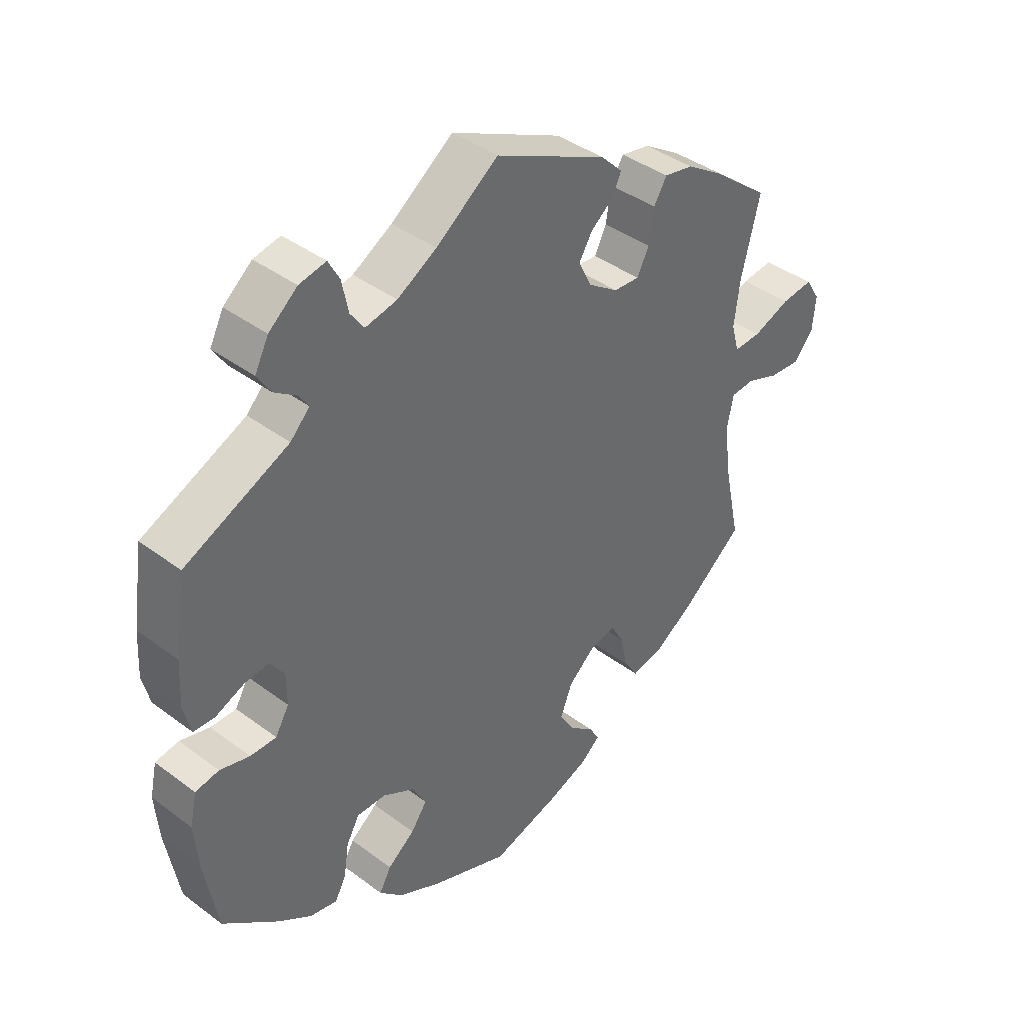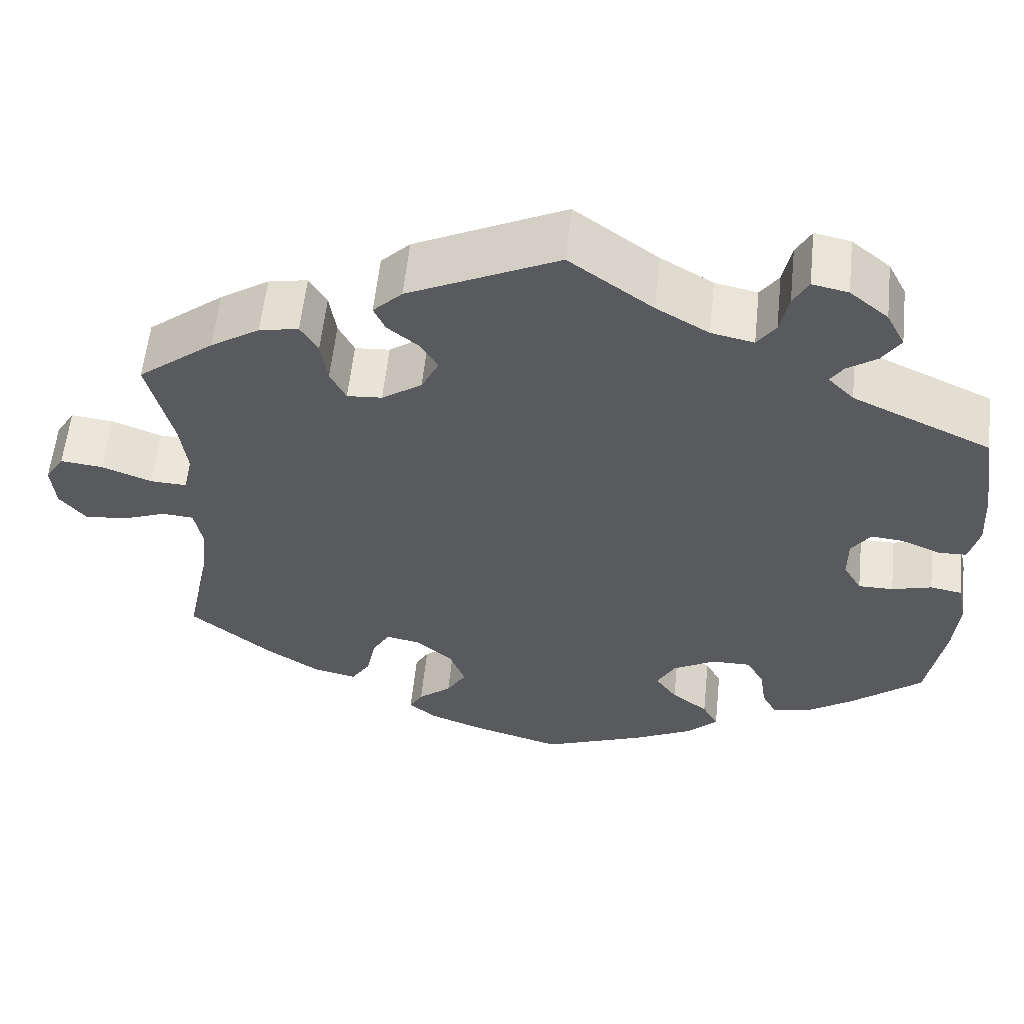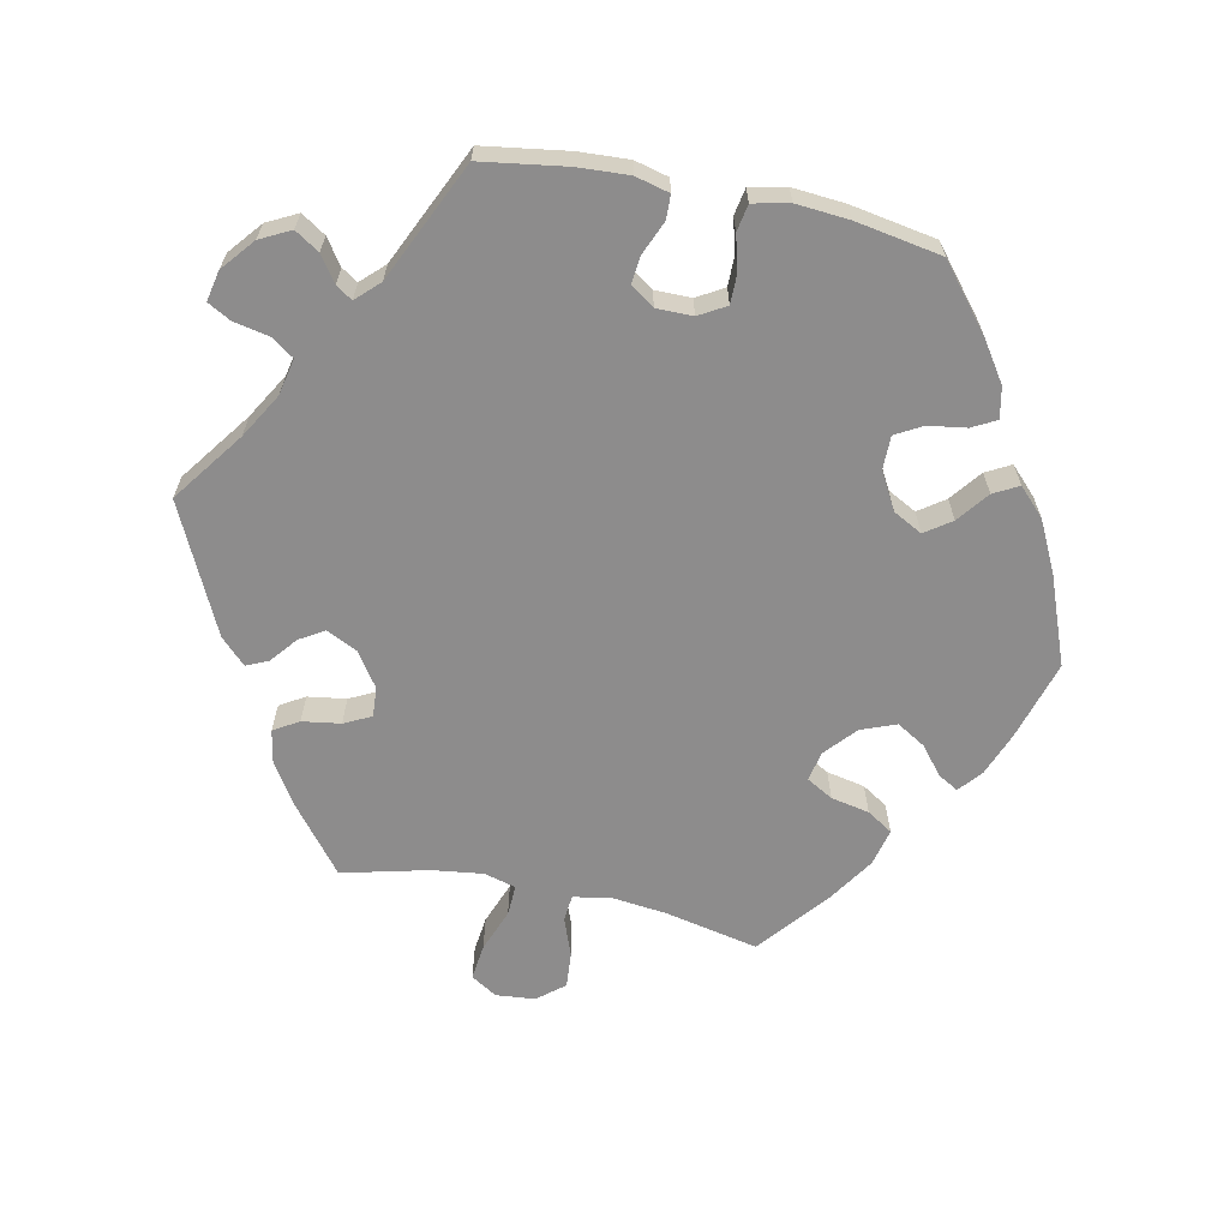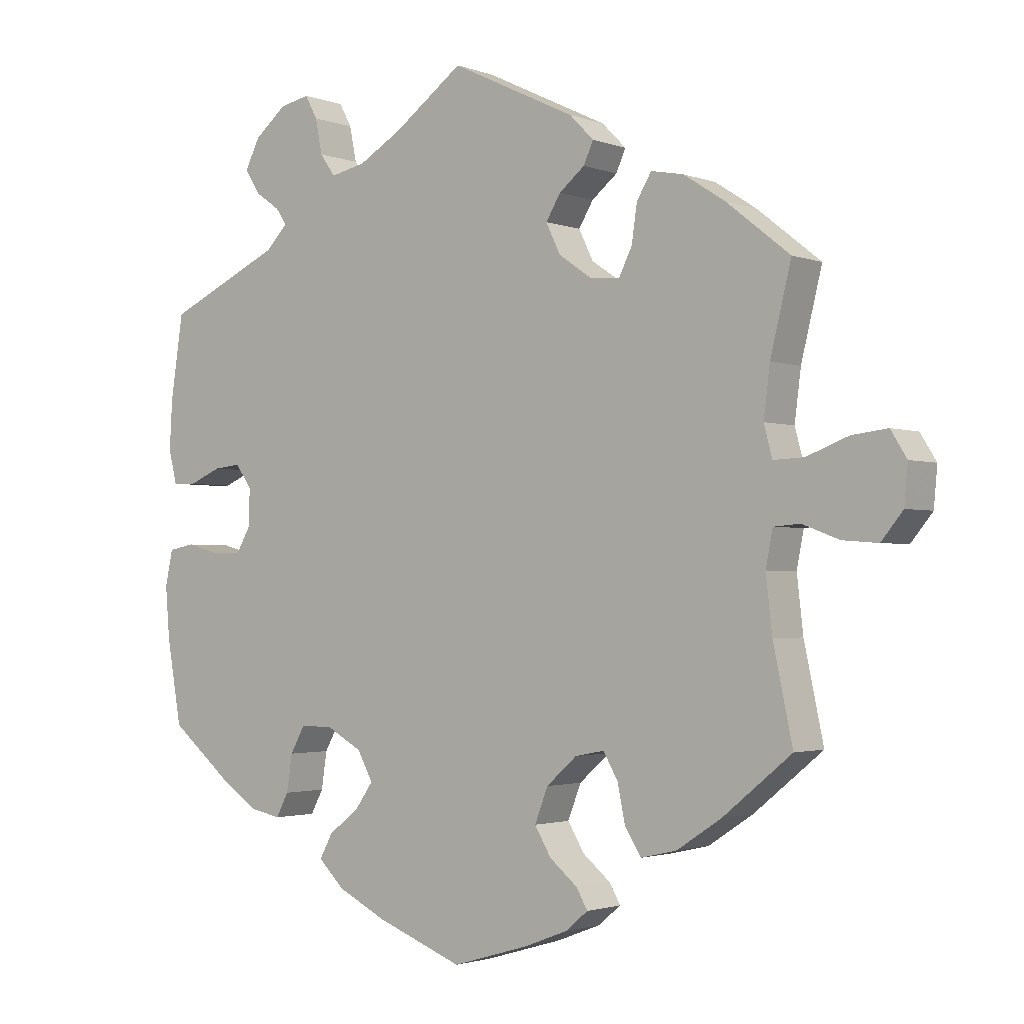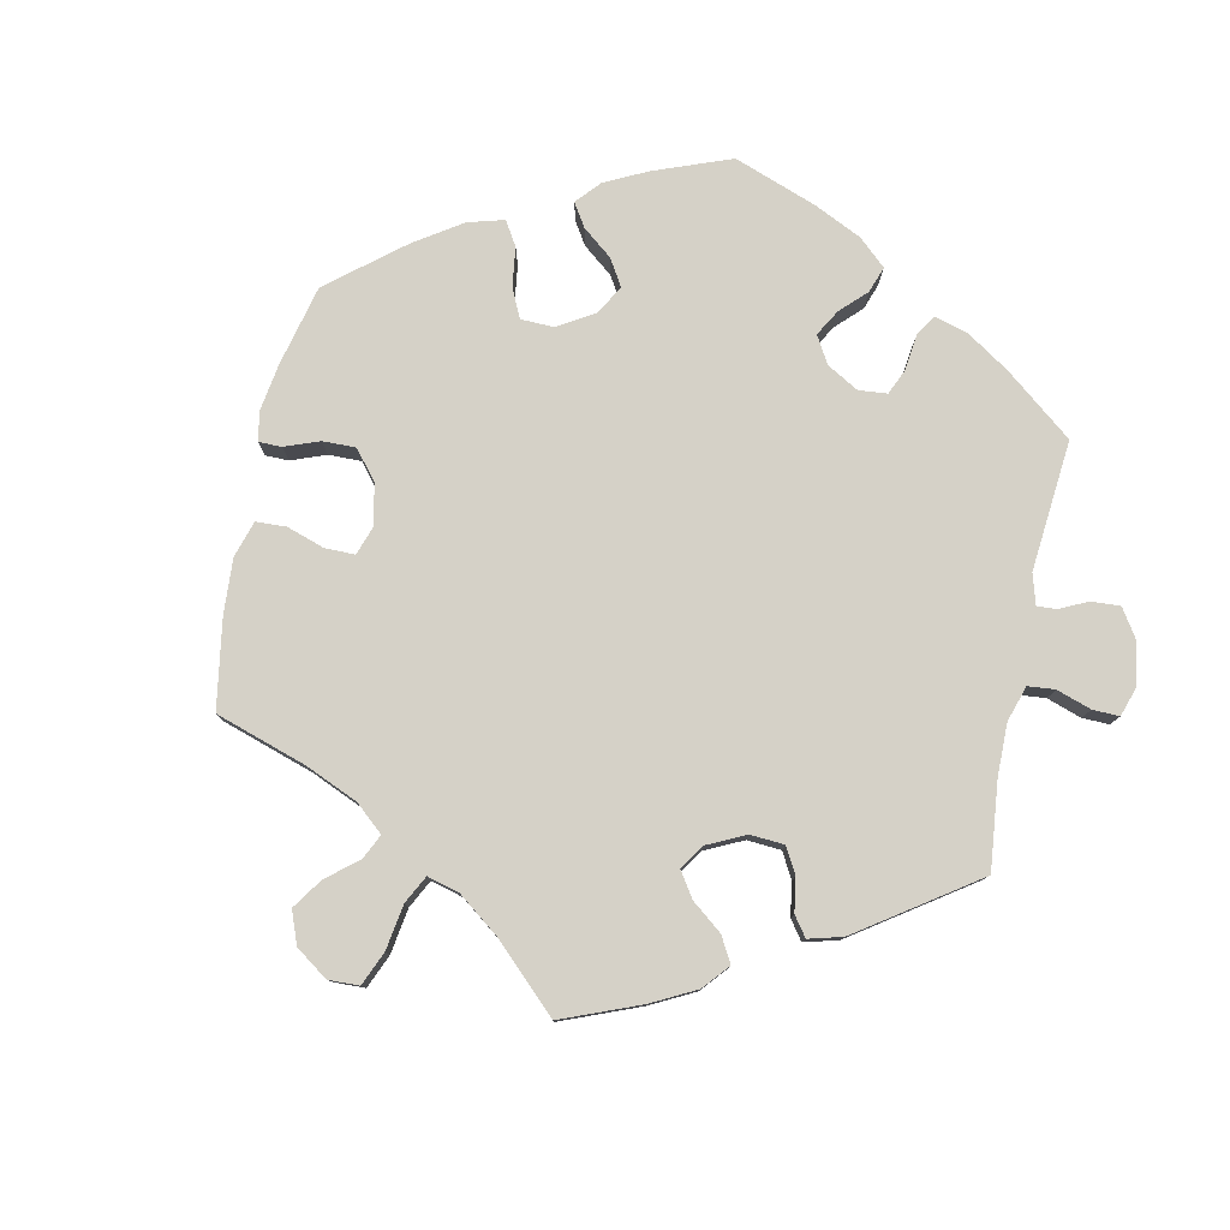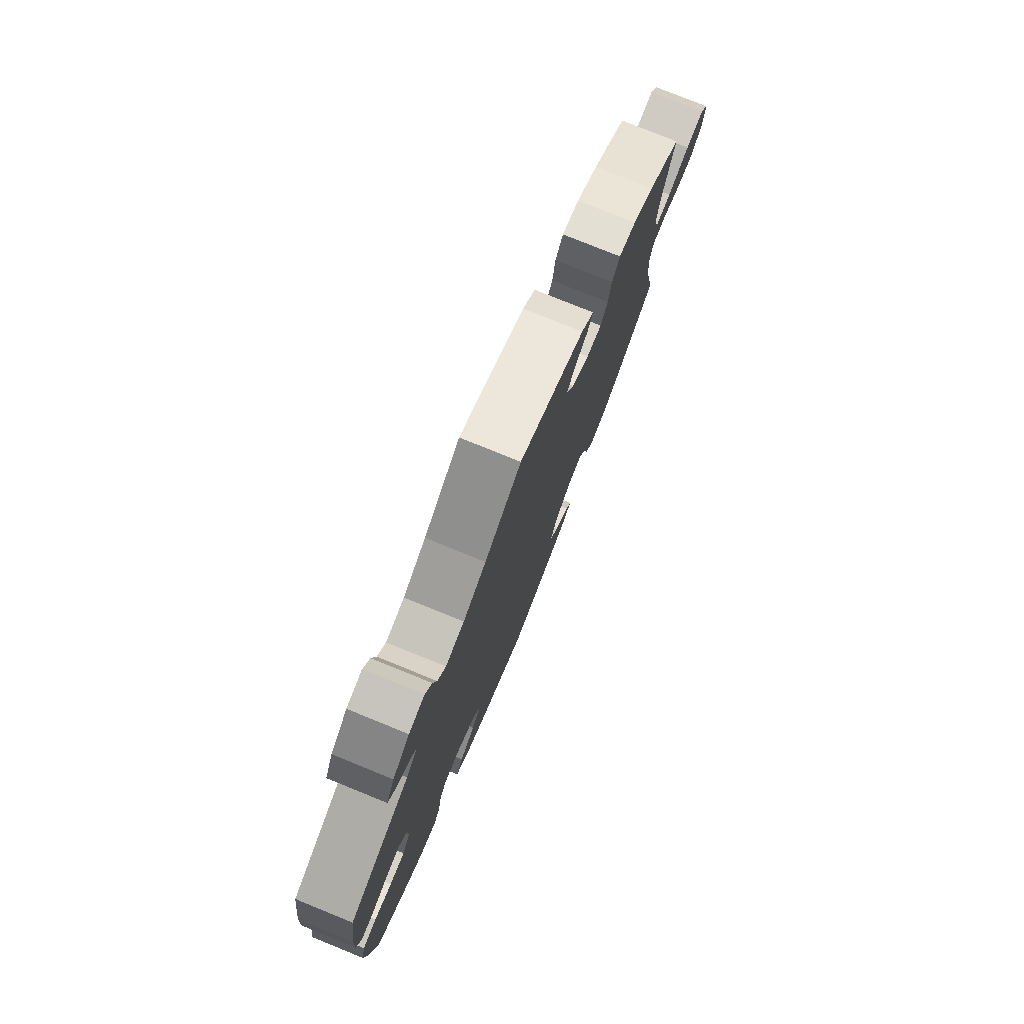
<metadata>
{"format":"obj","ext":"obj","renderer":"f3d","projection":"perspective","resolution":1024,"background":"white","views":[{"elev":40.4,"azim":132.6,"up":"+Z"},{"elev":58.0,"azim":6.0,"up":"+Z"},{"elev":-64.3,"azim":78.2,"up":"+Y"},{"elev":-2.0,"azim":-142.4,"up":"+Z"},{"elev":79.0,"azim":-48.2,"up":"+Y"},{"elev":77.9,"azim":112.1,"up":"+Z"}]}
</metadata>
<code>
v 0.412 0.07 -0.361
v 0.357 0.07 -0.398
v 0.313 0.07 -0.407
v 0.295 0.07 -0.373
v 0.287 0.07 -0.32
v 0.266 0.07 -0.282
v 0.219 0.07 -0.282
v 0.167 0.07 -0.311
v 0.145 0.07 -0.352
v 0.171 0.07 -0.389
v 0.215 0.07 -0.423
v 0.234 0.07 -0.458
v 0.196 0.07 -0.495
v 0.126 0.07 -0.53
v 0.001 0.07 -0.578
v -0.111 0.07 -0.545
v -0.173 0.07 -0.521
v -0.205 0.07 -0.494
v -0.189 0.07 -0.466
v -0.149 0.07 -0.433
v -0.125 0.07 -0.393
v -0.144 0.07 -0.344
v -0.188 0.07 -0.305
v -0.23 0.07 -0.297
v -0.251 0.07 -0.334
v -0.262 0.07 -0.388
v -0.285 0.07 -0.424
v -0.337 0.07 -0.412
v -0.401 0.07 -0.37
v -0.5 0.07 -0.289
v -0.472 0.07 -0.157
v -0.463 0.07 -0.078
v -0.473 0.07 -0.027
v -0.511 0.07 -0.024
v -0.564 0.07 -0.044
v -0.615 0.07 -0.048
v -0.646 0.07 -0.01
v -0.651 0.07 0.045
v -0.628 0.07 0.082
v -0.577 0.07 0.076
v -0.517 0.07 0.053
v -0.473 0.07 0.051
v -0.461 0.07 0.096
v -0.47 0.07 0.167
v -0.5 0.07 0.289
v -0.408 0.07 0.362
v -0.349 0.07 0.4
v -0.302 0.07 0.409
v -0.281 0.07 0.374
v -0.273 0.07 0.32
v -0.254 0.07 0.282
v -0.212 0.07 0.285
v -0.164 0.07 0.318
v -0.143 0.07 0.361
v -0.164 0.07 0.396
v -0.201 0.07 0.426
v -0.215 0.07 0.457
v -0.18 0.07 0.492
v 0 0.07 0.578
v 0.1 0.07 0.505
v 0.163 0.07 0.468
v 0.214 0.07 0.457
v 0.236 0.07 0.488
v 0.246 0.07 0.538
v 0.264 0.07 0.571
v 0.307 0.07 0.562
v 0.353 0.07 0.524
v 0.375 0.07 0.481
v 0.353 0.07 0.447
v 0.317 0.07 0.422
v 0.302 0.07 0.399
v 0.333 0.07 0.367
v 0.5 0.07 0.29
v 0.518 0.07 0.17
v 0.522 0.07 0.099
v 0.51 0.07 0.051
v 0.476 0.07 0.05
v 0.429 0.07 0.07
v 0.39 0.07 0.074
v 0.367 0.07 0.041
v 0.367 0.07 -0.01
v 0.389 0.07 -0.048
v 0.431 0.07 -0.048
v 0.479 0.07 -0.035
v 0.517 0.07 -0.042
v 0.528 0.07 -0.093
v 0.522 0.07 -0.167
v 0.501 0.07 -0.288
v 0.412 0 -0.361
v 0.357 0 -0.398
v 0.313 0 -0.407
v 0.295 0 -0.373
v 0.287 0 -0.32
v 0.266 0 -0.282
v 0.219 0 -0.282
v 0.167 0 -0.311
v 0.145 0 -0.352
v 0.171 0 -0.389
v 0.215 0 -0.423
v 0.234 0 -0.458
v 0.196 0 -0.495
v 0.126 0 -0.53
v 0.001 0 -0.578
v -0.111 0 -0.545
v -0.173 0 -0.521
v -0.205 0 -0.494
v -0.189 0 -0.466
v -0.149 0 -0.433
v -0.125 0 -0.393
v -0.144 0 -0.344
v -0.188 0 -0.305
v -0.23 0 -0.297
v -0.251 0 -0.334
v -0.262 0 -0.388
v -0.285 0 -0.424
v -0.337 0 -0.412
v -0.401 0 -0.37
v -0.5 0 -0.289
v -0.472 0 -0.157
v -0.463 0 -0.078
v -0.473 0 -0.027
v -0.511 0 -0.024
v -0.564 0 -0.044
v -0.615 0 -0.048
v -0.646 0 -0.01
v -0.651 0 0.045
v -0.628 0 0.082
v -0.577 0 0.076
v -0.517 0 0.053
v -0.473 0 0.051
v -0.461 0 0.096
v -0.47 0 0.167
v -0.5 0 0.289
v -0.408 0 0.362
v -0.349 0 0.4
v -0.302 0 0.409
v -0.281 0 0.374
v -0.273 0 0.32
v -0.254 0 0.282
v -0.212 0 0.285
v -0.164 0 0.318
v -0.143 0 0.361
v -0.164 0 0.396
v -0.201 0 0.426
v -0.215 0 0.457
v -0.18 0 0.492
v 0 0 0.578
v 0.1 0 0.505
v 0.163 0 0.468
v 0.214 0 0.457
v 0.236 0 0.488
v 0.246 0 0.538
v 0.264 0 0.571
v 0.307 0 0.562
v 0.353 0 0.524
v 0.375 0 0.481
v 0.353 0 0.447
v 0.317 0 0.422
v 0.302 0 0.399
v 0.333 0 0.367
v 0.5 0 0.29
v 0.518 0 0.17
v 0.522 0 0.099
v 0.51 0 0.051
v 0.476 0 0.05
v 0.429 0 0.07
v 0.39 0 0.074
v 0.367 0 0.041
v 0.367 0 -0.01
v 0.389 0 -0.048
v 0.431 0 -0.048
v 0.479 0 -0.035
v 0.517 0 -0.042
v 0.528 0 -0.093
v 0.522 0 -0.167
v 0.501 0 -0.288
f 83 84 85 86
f 82 83 86 87
f 75 76 77 78
f 75 78 79
f 72 73 74 75
f 71 72 75 79
f 67 68 69 70
f 67 70 71
f 66 67 71
f 63 64 65 66
f 62 63 66 71
f 61 62 71 79
f 57 58 59 60
f 55 56 57 60
f 54 55 60 61
f 53 54 61 79
f 47 48 49 50
f 47 50 51
f 44 45 46 47
f 43 44 47 51
f 42 43 51 52
f 38 39 40 41
f 38 41 42
f 37 38 42
f 34 35 36 37
f 33 34 37 42
f 32 33 42 52
f 28 29 30 31
f 25 26 27 28
f 24 25 28 31
f 23 24 31 32
f 17 18 19 20
f 17 20 21
f 16 17 21
f 15 16 21
f 14 15 21 22
f 10 11 12 13
f 9 10 13 14
f 2 3 4 5
f 2 5 6
f 1 2 6
f 82 87 88 1
f 52 53 79 80
f 23 32 52 80
f 23 80 81
f 9 14 22 23
f 8 9 23
f 7 8 23 81
f 6 7 81 82
f 1 6 82
f 174 173 172 171
f 175 174 171 170
f 166 165 164 163
f 167 166 163
f 163 162 161 160
f 167 163 160 159
f 158 157 156 155
f 159 158 155
f 159 155 154
f 154 153 152 151
f 159 154 151 150
f 167 159 150 149
f 148 147 146 145
f 148 145 144 143
f 149 148 143 142
f 167 149 142 141
f 138 137 136 135
f 139 138 135
f 135 134 133 132
f 139 135 132 131
f 140 139 131 130
f 129 128 127 126
f 130 129 126
f 130 126 125
f 125 124 123 122
f 130 125 122 121
f 140 130 121 120
f 119 118 117 116
f 116 115 114 113
f 119 116 113 112
f 120 119 112 111
f 108 107 106 105
f 109 108 105
f 109 105 104
f 109 104 103
f 110 109 103 102
f 101 100 99 98
f 102 101 98 97
f 93 92 91 90
f 94 93 90
f 94 90 89
f 89 176 175 170
f 168 167 141 140
f 168 140 120 111
f 169 168 111
f 111 110 102 97
f 111 97 96
f 169 111 96 95
f 170 169 95 94
f 170 94 89
f 1 89 90 2
f 2 90 91 3
f 3 91 92 4
f 4 92 93 5
f 5 93 94 6
f 6 94 95 7
f 7 95 96 8
f 8 96 97 9
f 9 97 98 10
f 10 98 99 11
f 11 99 100 12
f 12 100 101 13
f 13 101 102 14
f 14 102 103 15
f 15 103 104 16
f 16 104 105 17
f 17 105 106 18
f 18 106 107 19
f 19 107 108 20
f 20 108 109 21
f 21 109 110 22
f 22 110 111 23
f 23 111 112 24
f 24 112 113 25
f 25 113 114 26
f 26 114 115 27
f 27 115 116 28
f 28 116 117 29
f 29 117 118 30
f 30 118 119 31
f 31 119 120 32
f 32 120 121 33
f 33 121 122 34
f 34 122 123 35
f 35 123 124 36
f 36 124 125 37
f 37 125 126 38
f 38 126 127 39
f 39 127 128 40
f 40 128 129 41
f 41 129 130 42
f 42 130 131 43
f 43 131 132 44
f 44 132 133 45
f 45 133 134 46
f 46 134 135 47
f 47 135 136 48
f 48 136 137 49
f 49 137 138 50
f 50 138 139 51
f 51 139 140 52
f 52 140 141 53
f 53 141 142 54
f 54 142 143 55
f 55 143 144 56
f 56 144 145 57
f 57 145 146 58
f 58 146 147 59
f 59 147 148 60
f 60 148 149 61
f 61 149 150 62
f 62 150 151 63
f 63 151 152 64
f 64 152 153 65
f 65 153 154 66
f 66 154 155 67
f 67 155 156 68
f 68 156 157 69
f 69 157 158 70
f 70 158 159 71
f 71 159 160 72
f 72 160 161 73
f 73 161 162 74
f 74 162 163 75
f 75 163 164 76
f 76 164 165 77
f 77 165 166 78
f 78 166 167 79
f 79 167 168 80
f 80 168 169 81
f 81 169 170 82
f 82 170 171 83
f 83 171 172 84
f 84 172 173 85
f 85 173 174 86
f 86 174 175 87
f 87 175 176 88
f 88 176 89 1

</code>
